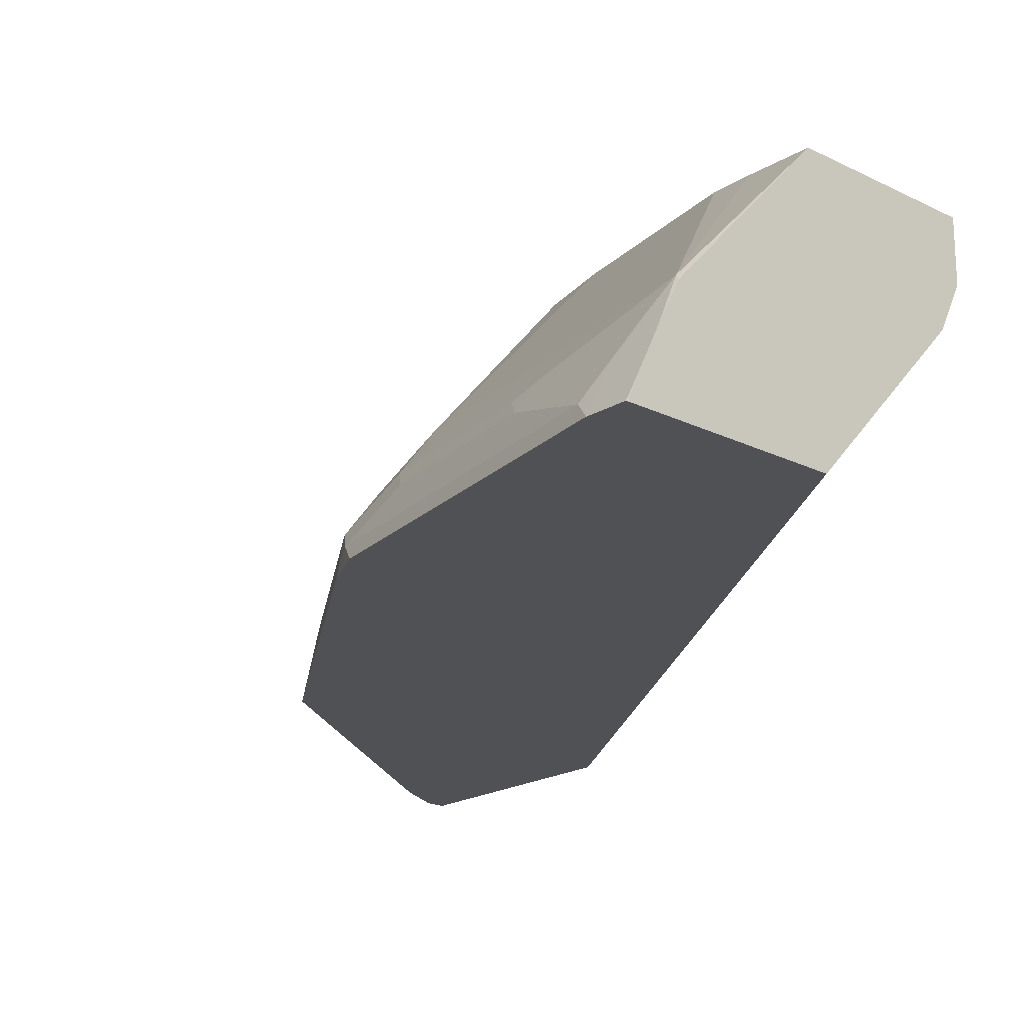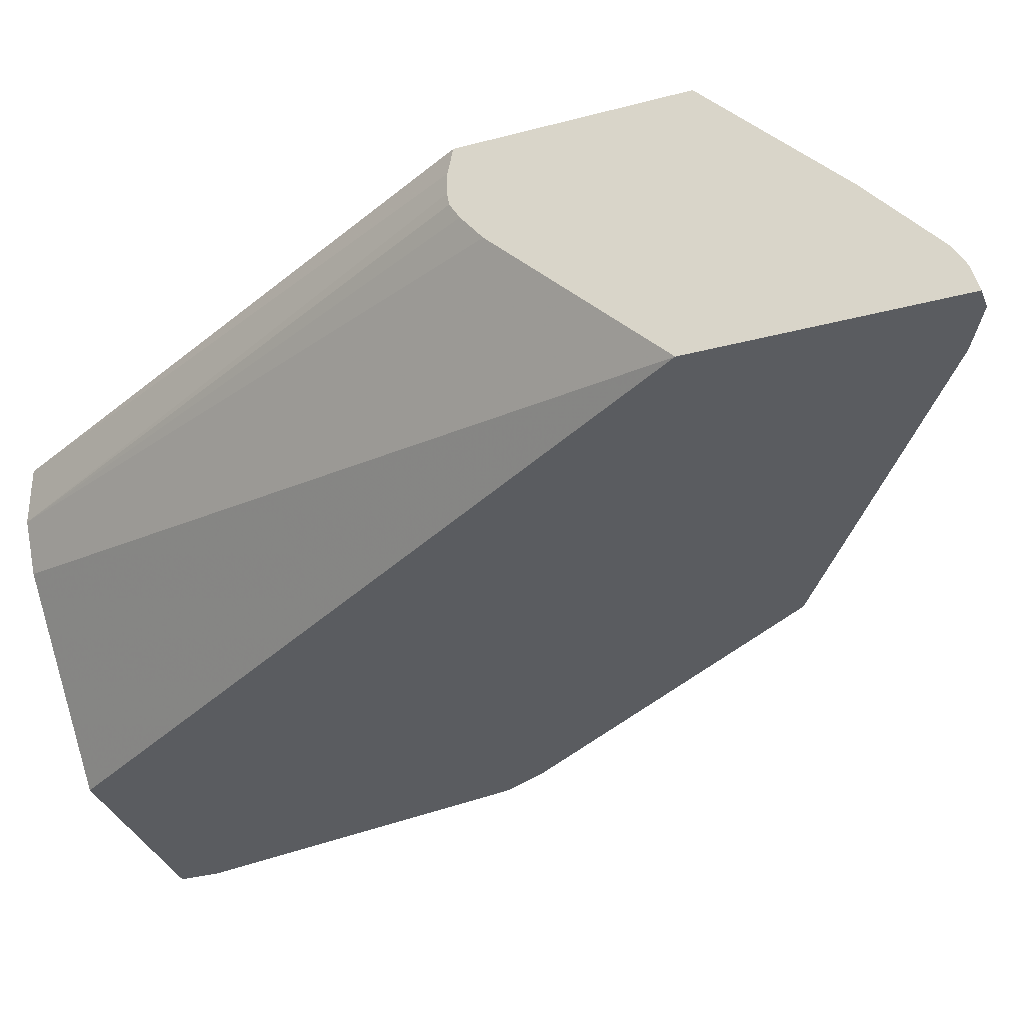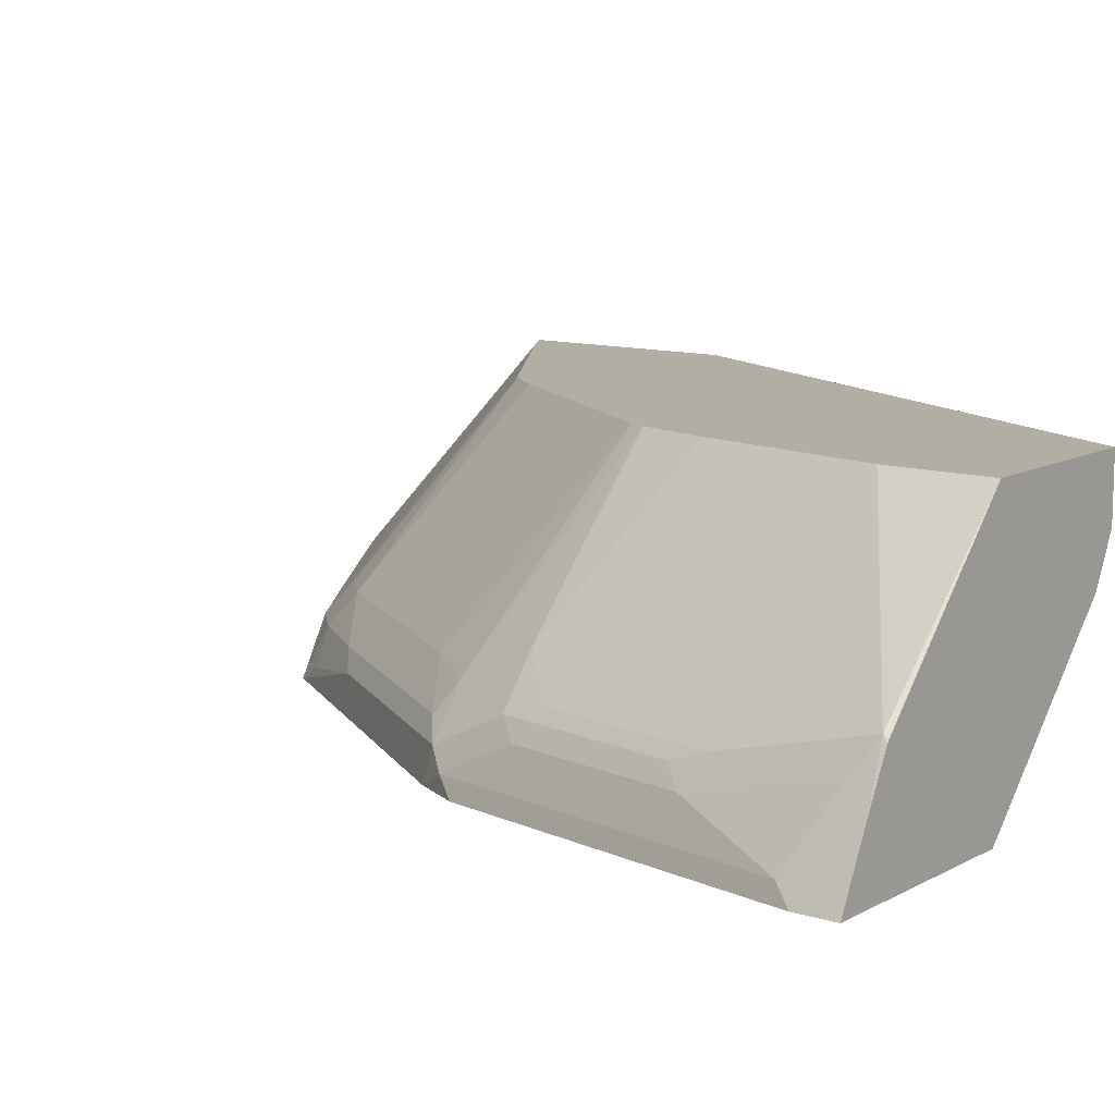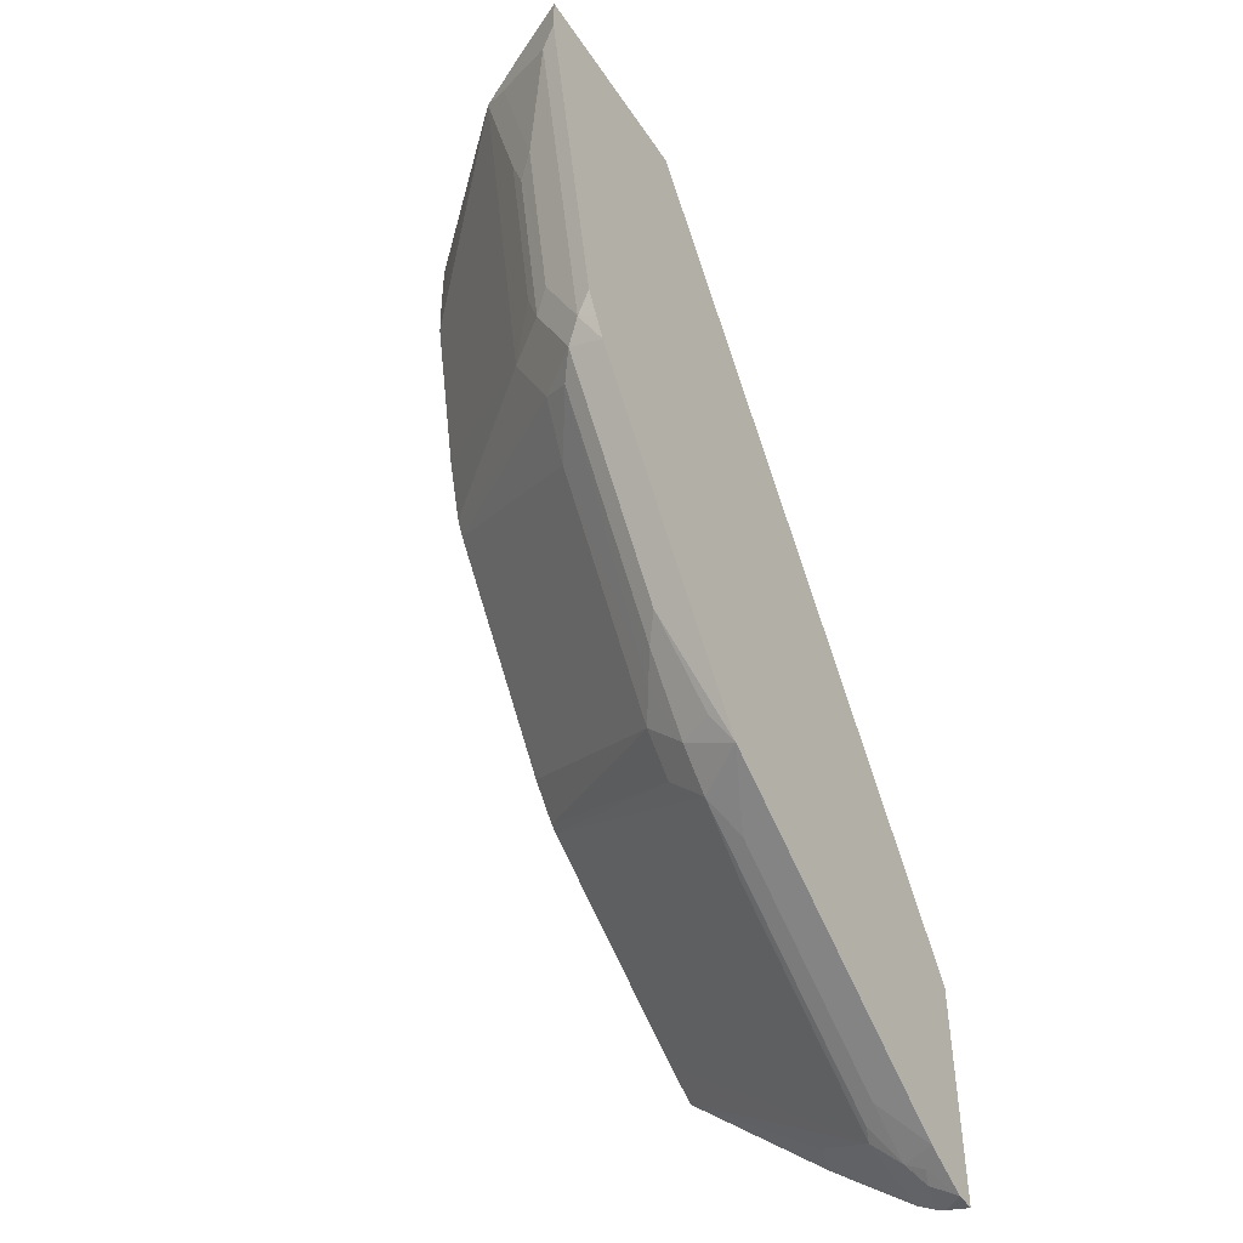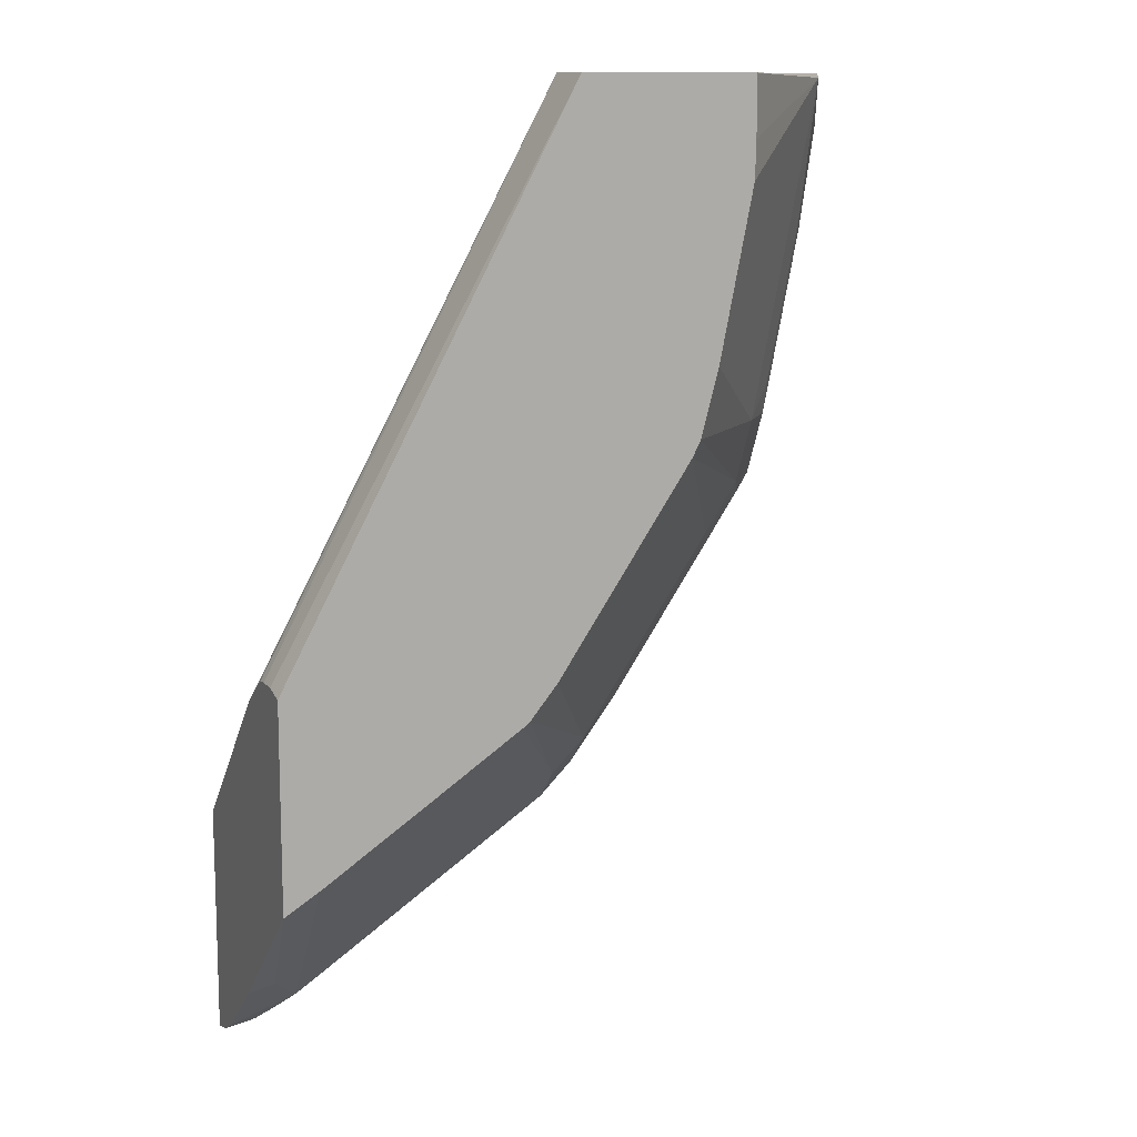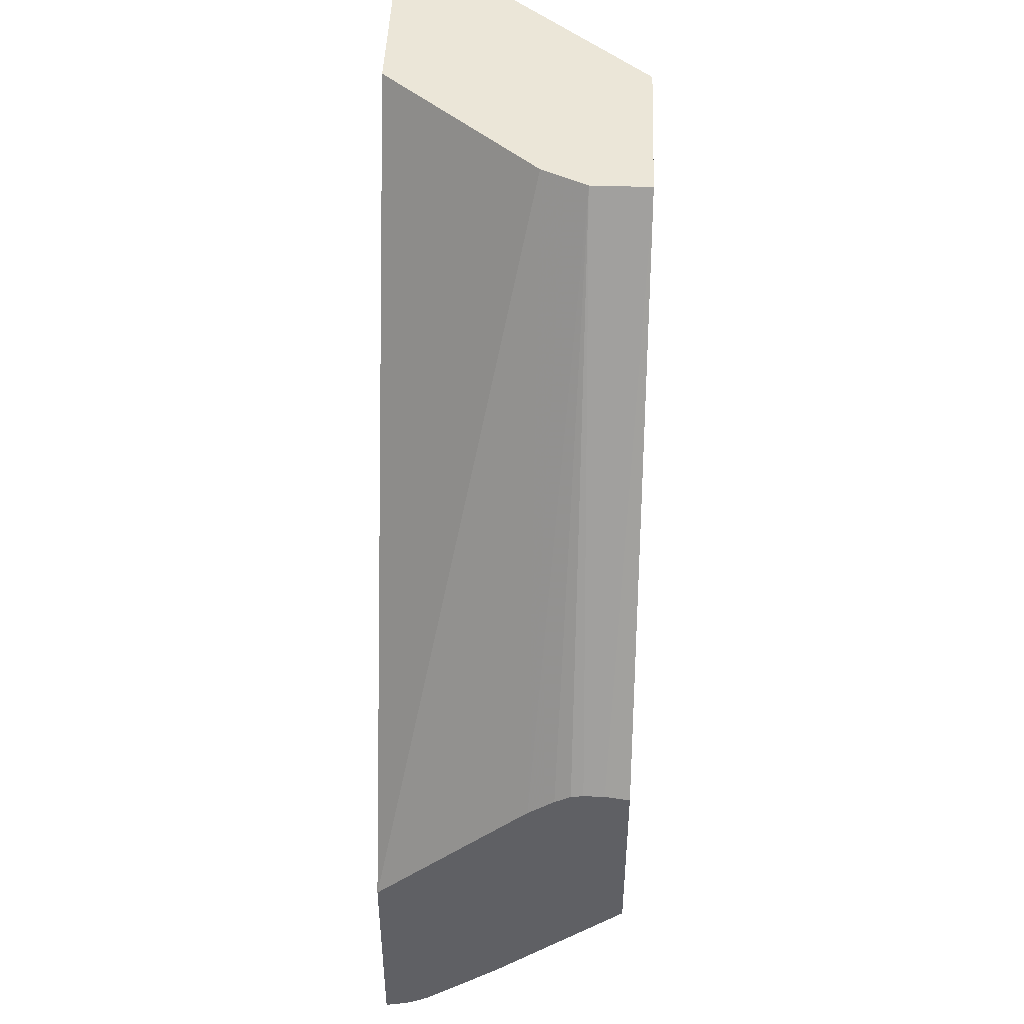
<metadata>
{"format":"obj","ext":"obj","renderer":"f3d","projection":"perspective","resolution":1024,"background":"white","views":[{"elev":-20.1,"azim":-42.4,"up":"+Y"},{"elev":-34.4,"azim":109.7,"up":"+Y"},{"elev":11.0,"azim":-53.0,"up":"+Y"},{"elev":-47.0,"azim":-58.2,"up":"+Z"},{"elev":11.8,"azim":157.8,"up":"+Z"},{"elev":46.2,"azim":92.2,"up":"+Z"}]}
</metadata>
<code>
v -0.4614 0.1847 0.001967
v -0.4606 0.1847 0.00201
v -0.457 0.1935 0.00201
v -0.4564 0.1949 0.00201
v -0.4512 0.2051 0.00201
v -0.4358 0.2359 -2.32e-05
v -0.4614 0.1847 -0.01553
v -0.3691 0.1847 0.00201
v -0.4467 0.214 0.00201
v -0.4358 0.2205 -0.06156
v -0.4422 0.2231 -0.007732
v -0.4512 0.2051 -0.0154
v -0.4365 0.2335 0.00201
v -0.4352 0.2352 0.00201
v -0.3711 0.3039 0.00201
v -0.3711 0.3039 -0.0251
v -0.3706 0.3039 -0.04238
v -0.4051 0.2359 -0.1539
v -0.4576 0.1923 -0.02311
v -0.4306 0.1847 -0.1694
v -0.3025 0.2564 0.00201
v -0.1603 0.1847 -0.3267
v -0.4365 0.2154 -0.07694
v -0.4422 0.2077 -0.06923
v -0.4204 0.2205 -0.1385
v -0.2923 0.3039 0.00201
v -0.3552 0.3039 -0.1193
v -0.4211 0.2154 -0.1539
v -0.347 0.3039 -0.15
v -0.4051 0.2205 -0.1846
v -0.4268 0.1923 -0.1769
v -0.4256 0.1847 -0.1794
v -0.2974 0.2666 0.00201
v -0.1603 0.2572 -0.2572
v -0.1603 0.1847 -0.4307
v -0.4268 0.2077 -0.1461
v -0.2923 0.2769 0.00201
v -0.1603 0.2923 -0.2429
v -0.1603 0.3039 -0.245
v -0.4211 0.2 -0.1846
v -0.3451 0.3039 -0.1539
v -0.4115 0.2077 -0.1923
v -0.3432 0.3039 -0.1576
v -0.3884 0.2231 -0.2077
v -0.4204 0.1847 -0.1897
v -0.1603 0.2694 -0.2481
v -0.1691 0.1847 -0.4307
v -0.1603 0.1948 -0.4281
v -0.1603 0.2769 -0.2438
v -0.1603 0.2826 -0.2429
v -0.1603 0.3039 -0.3377
v -0.3595 0.2 -0.2769
v -0.3897 0.1847 -0.2358
v -0.3384 0.2154 -0.2923
v -0.3499 0.2077 -0.2846
v -0.3125 0.3039 -0.2038
v -0.2817 0.3039 -0.2499
v -0.3269 0.2231 -0.2999
v -0.1693 0.1847 -0.4306
v -0.1744 0.1949 -0.4256
v -0.1603 0.1987 -0.4265
v -0.1603 0.2417 -0.3935
v -0.1731 0.2384 -0.3922
v -0.1897 0.2102 -0.4102
v -0.1764 0.3039 -0.3278
v -0.3269 0.2077 -0.3153
v -0.3345 0.1923 -0.3153
v -0.3281 0.1847 -0.3281
v -0.3589 0.1847 -0.2819
v -0.2692 0.3039 -0.2653
v -0.3115 0.2231 -0.3153
v -0.3115 0.2077 -0.3307
v -0.1897 0.1847 -0.4204
v -0.1808 0.1923 -0.423
v -0.1827 0.2 -0.4192
v -0.1603 0.2066 -0.422
v -0.1961 0.2077 -0.4076
v -0.2423 0.2077 -0.3769
v -0.2359 0.2102 -0.3794
v -0.2226 0.3039 -0.2971
v -0.328 0.1847 -0.3282
v -0.266 0.3039 -0.2679
v -0.282 0.2102 -0.3486
v -0.2884 0.2077 -0.3461
v -0.2513 0.2 -0.3743
v -0.2974 0.2 -0.3435
v -0.2051 0.2 -0.4051
v -0.282 0.1847 -0.3589
f 43 56 44
f 44 56 57
f 42 54 55
f 52 66 67
f 40 53 45
f 40 69 53
f 40 52 69
f 42 44 54
f 44 57 58
f 51 64 65
f 47 59 60
f 47 60 61
f 47 61 48
f 51 62 63
f 51 63 64
f 40 55 52
f 52 55 66
f 44 58 54
f 40 42 55
f 23 36 24
f 37 46 49
f 52 67 68
f 22 46 34
f 23 28 36
f 26 37 50
f 26 50 38
f 26 38 39
f 28 40 31
f 28 31 36
f 37 49 50
f 29 41 30
f 30 41 43
f 30 43 44
f 30 44 42
f 31 40 45
f 31 45 32
f 33 34 37
f 34 46 37
f 35 47 48
f 30 42 40
f 52 68 69
f 75 87 77
f 54 66 55
f 71 82 72
f 72 83 79
f 72 79 84
f 72 84 85
f 72 85 86
f 72 86 81
f 72 82 83
f 73 87 75
f 70 82 71
f 73 75 74
f 73 85 87
f 22 49 46
f 77 87 85
f 77 85 78
f 78 85 84
f 80 83 82
f 81 86 85
f 81 85 88
f 73 88 85
f 68 72 81
f 66 68 67
f 66 72 68
f 57 70 58
f 58 71 72
f 58 72 66
f 58 70 71
f 59 73 74
f 59 74 60
f 60 74 75
f 60 75 64
f 60 64 76
f 60 76 61
f 62 76 64
f 62 64 63
f 64 75 77
f 64 77 78
f 64 78 84
f 64 84 79
f 64 79 65
f 65 79 83
f 65 83 80
f 54 58 66
f 22 50 49
f 20 31 32
f 22 39 38
f 2 33 37
f 2 37 26
f 2 26 15
f 2 15 14
f 2 14 13
f 2 13 9
f 2 9 5
f 2 5 4
f 2 4 3
f 5 9 6
f 6 10 11
f 6 11 19
f 6 19 12
f 6 12 7
f 6 9 13
f 6 13 14
f 6 14 15
f 2 21 33
f 2 8 21
f 1 8 2
f 1 22 8
f 1 2 3
f 1 3 4
f 1 4 5
f 1 5 6
f 1 6 7
f 1 7 20
f 1 20 32
f 1 32 45
f 6 15 16
f 1 45 53
f 1 69 68
f 1 68 81
f 1 81 88
f 1 88 73
f 22 38 50
f 1 59 47
f 1 47 35
f 1 35 22
f 1 53 69
f 6 16 17
f 1 73 59
f 6 27 18
f 15 29 27
f 15 27 17
f 15 17 16
f 18 28 25
f 18 27 29
f 18 29 30
f 18 30 40
f 18 40 28
f 15 41 29
f 19 24 36
f 21 34 33
f 22 35 48
f 22 48 61
f 22 61 76
f 22 76 62
f 22 62 51
f 22 51 39
f 6 17 27
f 19 36 31
f 15 43 41
f 21 22 34
f 15 57 56
f 6 18 25
f 15 56 43
f 6 25 10
f 7 12 19
f 7 19 31
f 8 22 21
f 10 23 24
f 10 24 11
f 10 25 28
f 7 31 20
f 11 24 19
f 15 26 39
f 15 39 51
f 15 51 65
f 15 65 80
f 15 80 82
f 10 28 23
f 15 82 70
f 15 70 57

</code>
